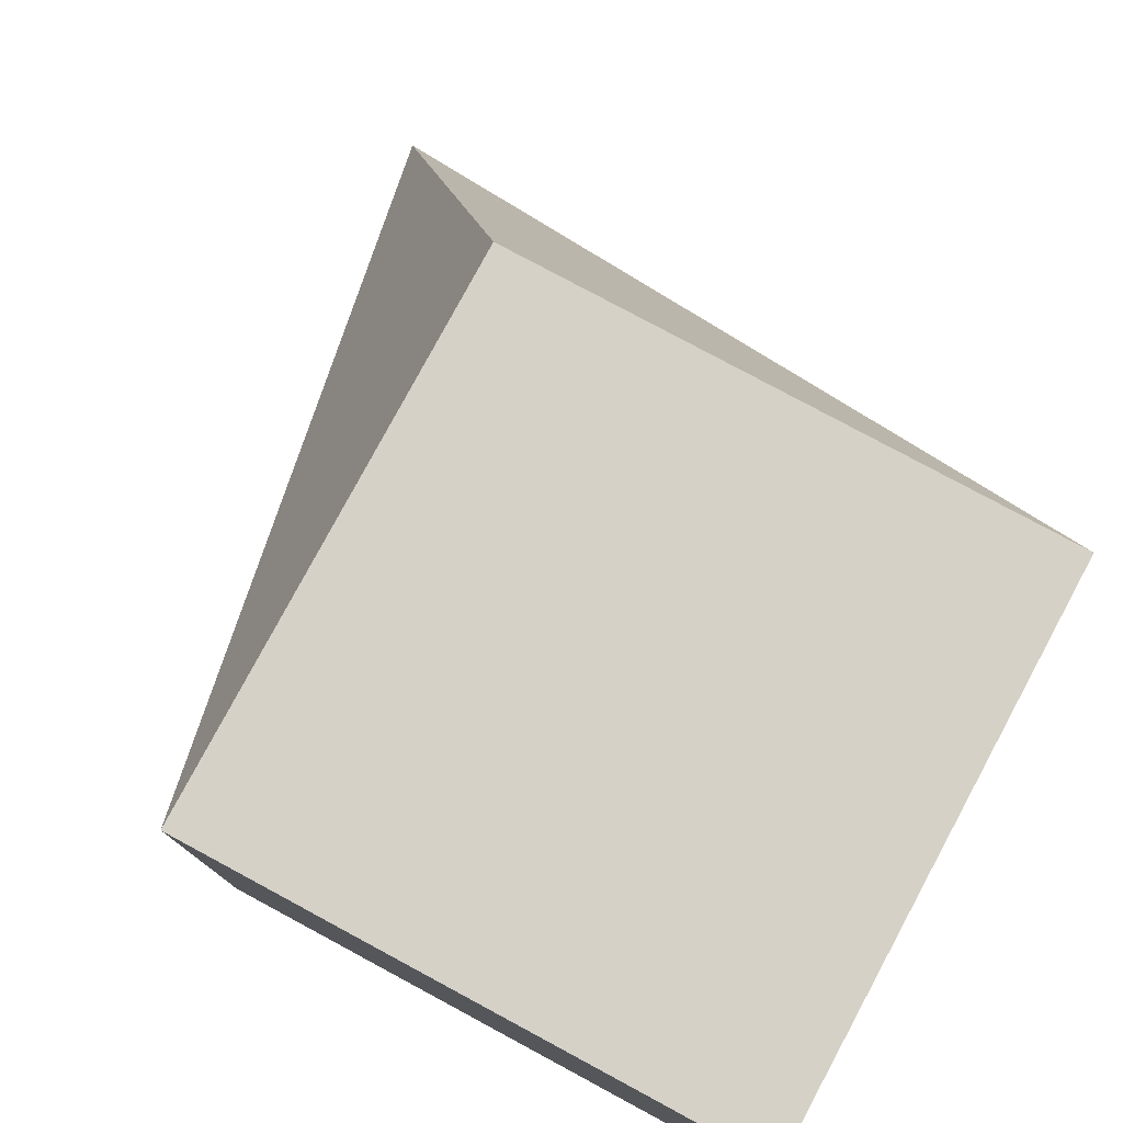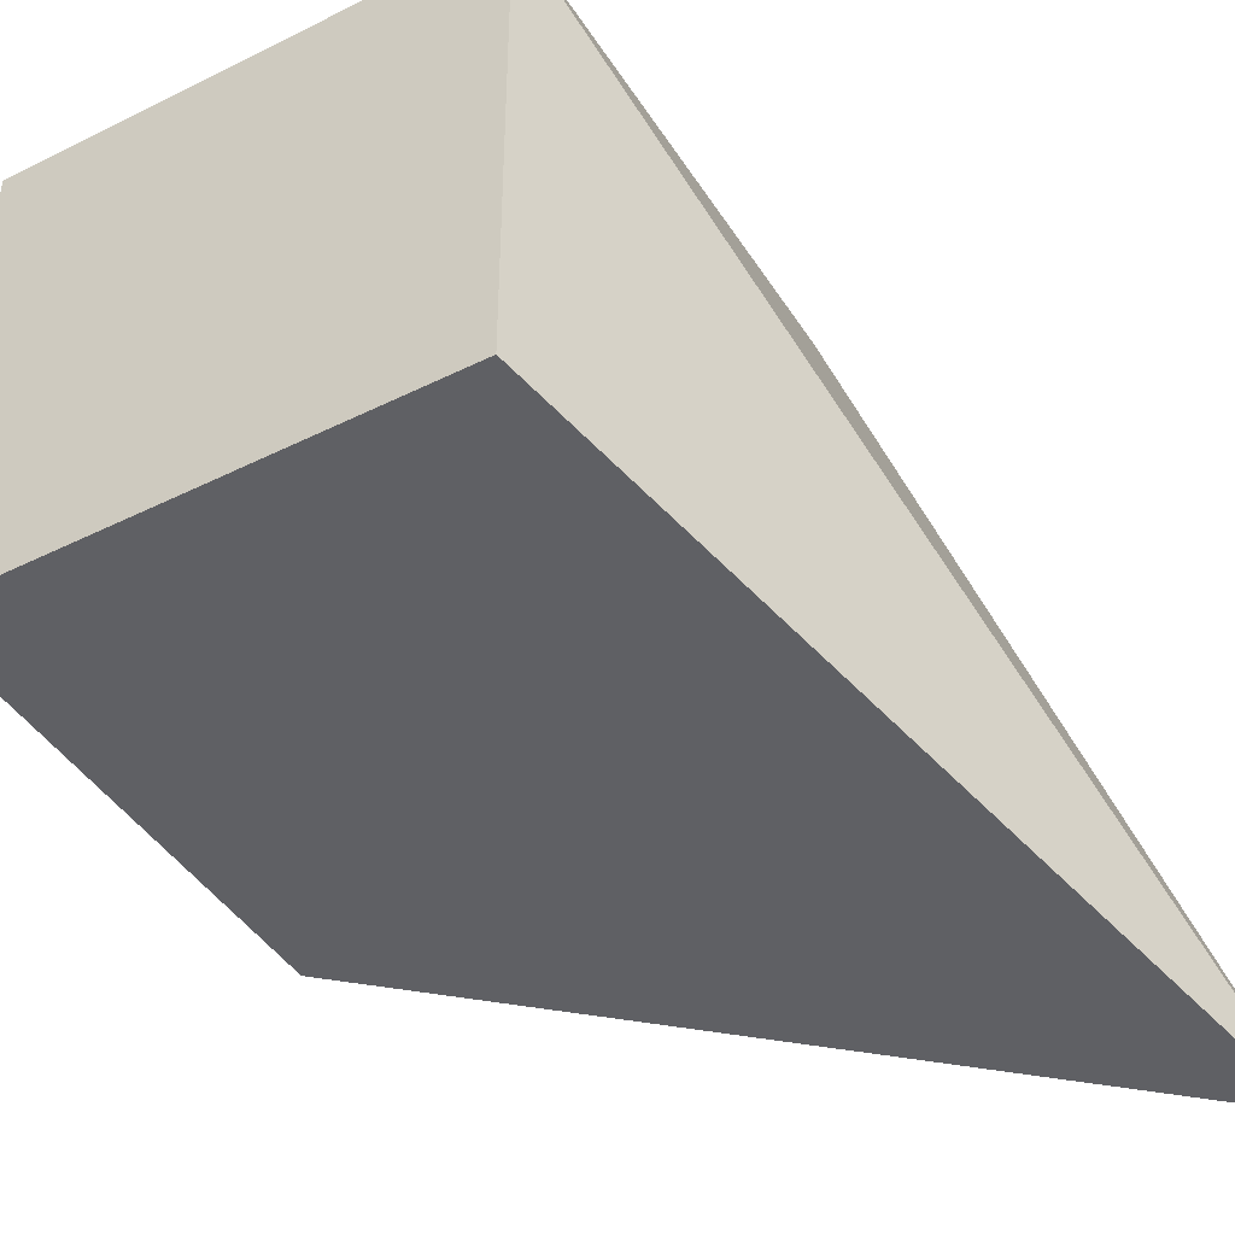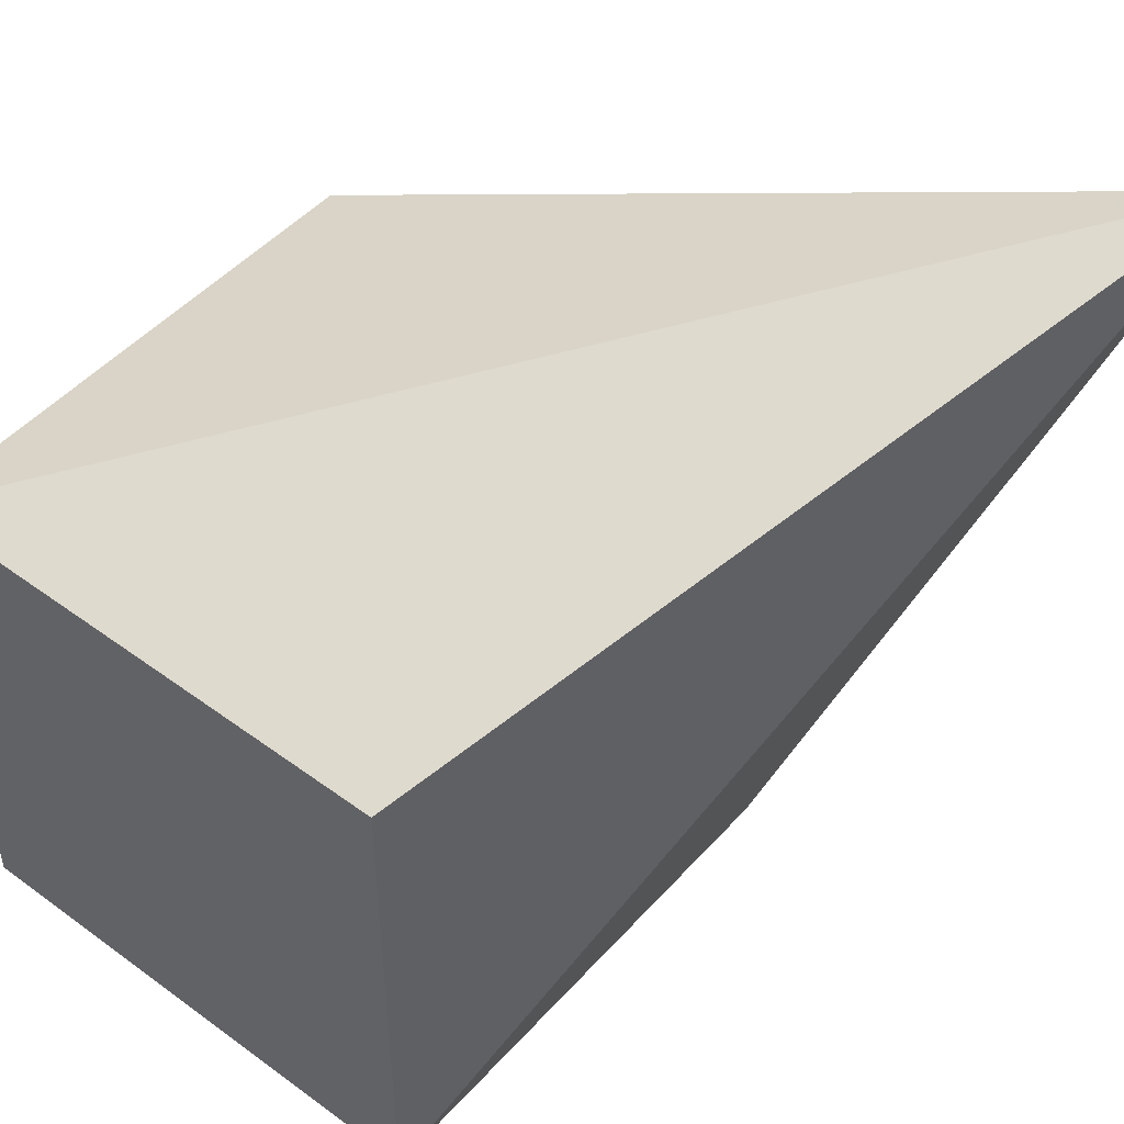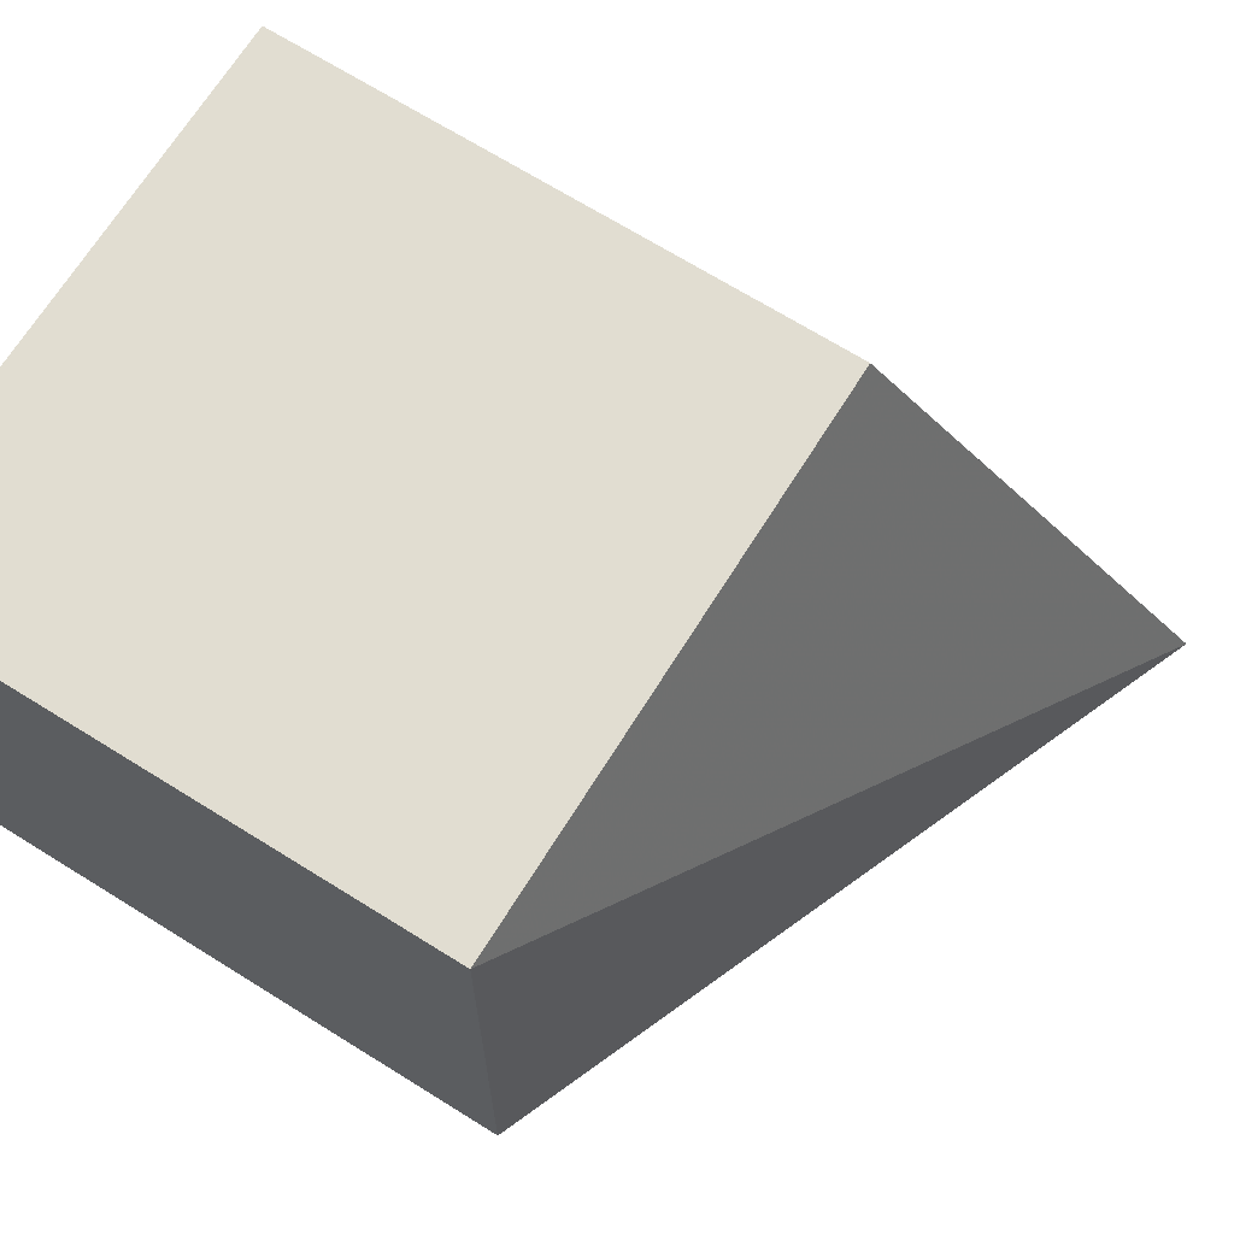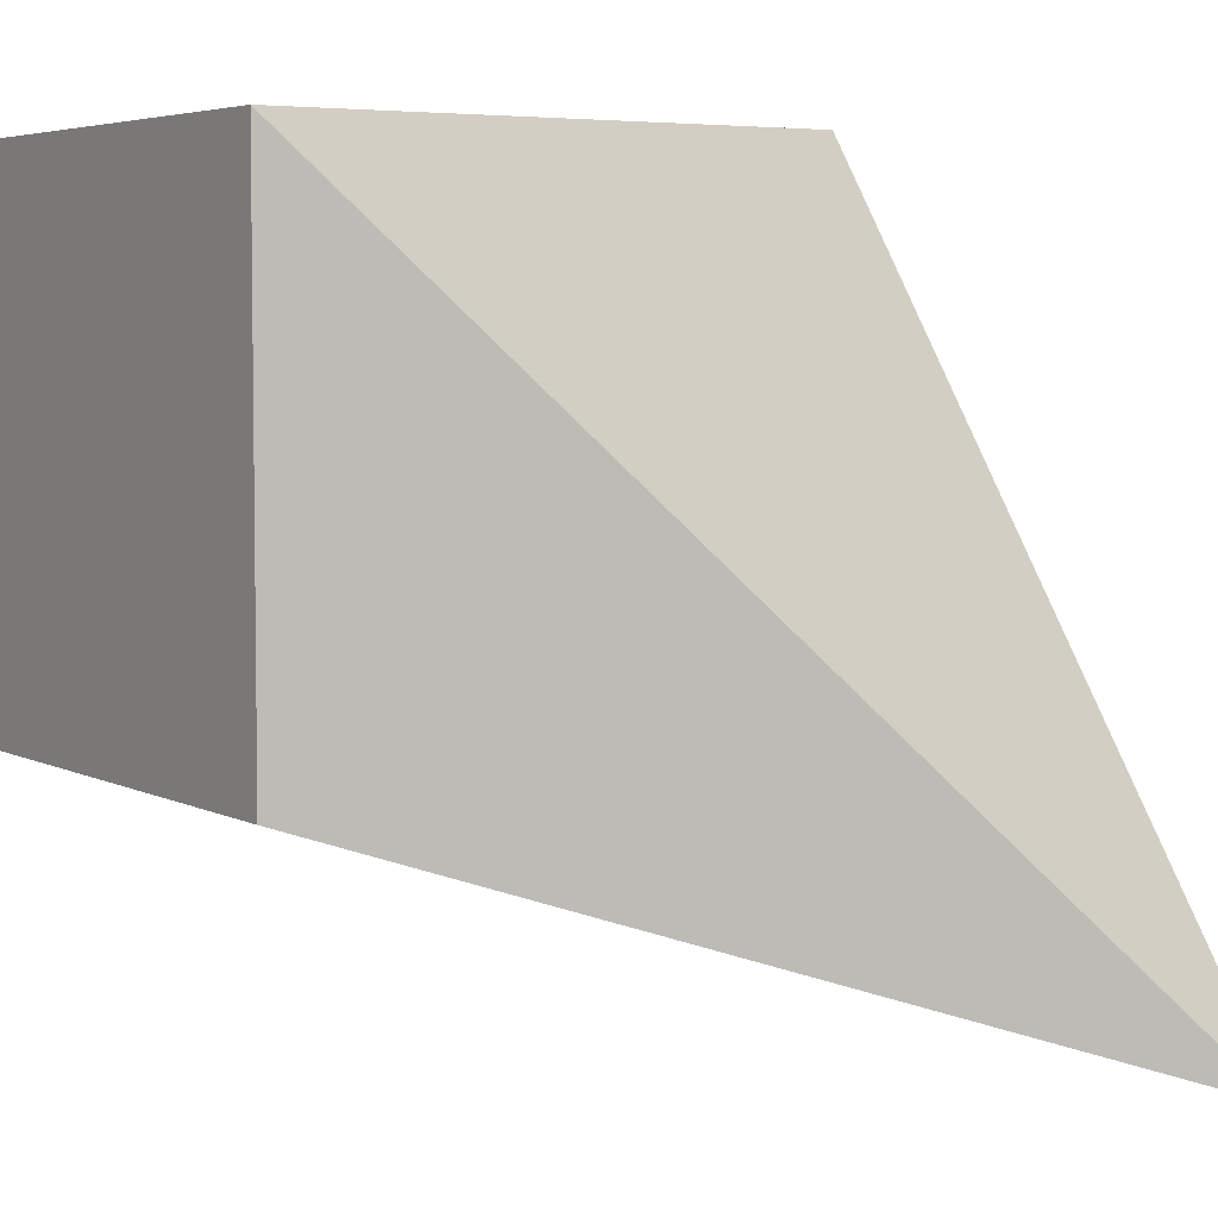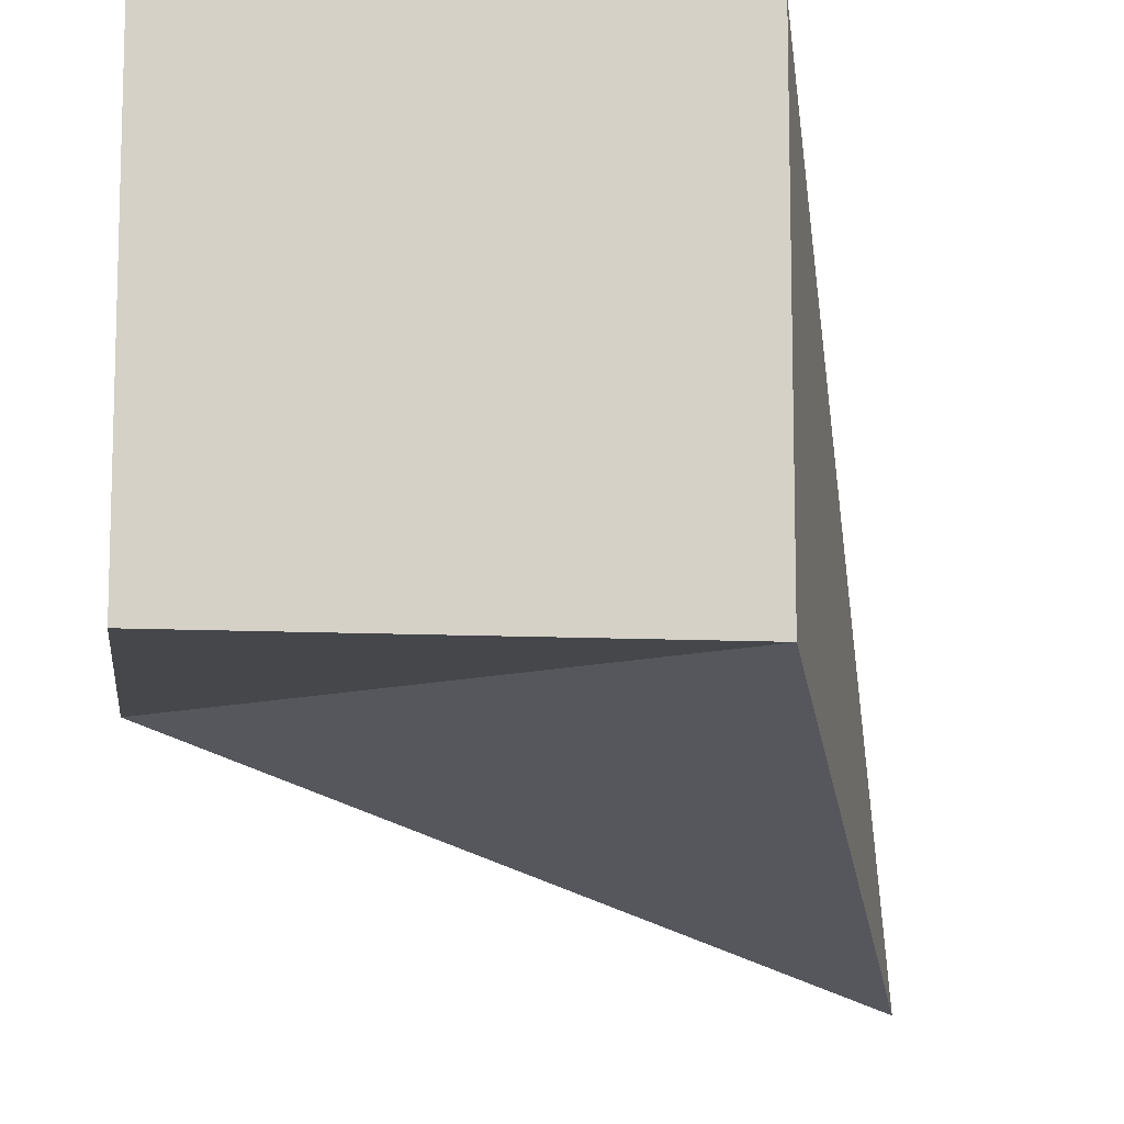
<metadata>
{"format":"obj","ext":"obj","renderer":"f3d","projection":"perspective","resolution":1024,"background":"white","views":[{"elev":78.8,"azim":118.3,"up":"+Y"},{"elev":-43.6,"azim":-149.7,"up":"+Y"},{"elev":48.0,"azim":-140.5,"up":"+Z"},{"elev":68.8,"azim":-148.0,"up":"+Y"},{"elev":5.0,"azim":-123.0,"up":"+Y"},{"elev":-10.4,"azim":172.6,"up":"+Y"}]}
</metadata>
<code>
v -2 -2 2
v 1 -1 1
v 1 1 1
v -1 1 1
v -1 -1 -1
v 1 -1 -1
v 1 1 -1
v -1 1 -1
f 1 2 3
f 1 3 4
f 8 7 6
f 8 6 5
f 2 1 5
f 2 5 6
f 3 2 6
f 3 6 7
f 4 3 7
f 4 7 8
f 1 4 8
f 1 8 5

</code>
